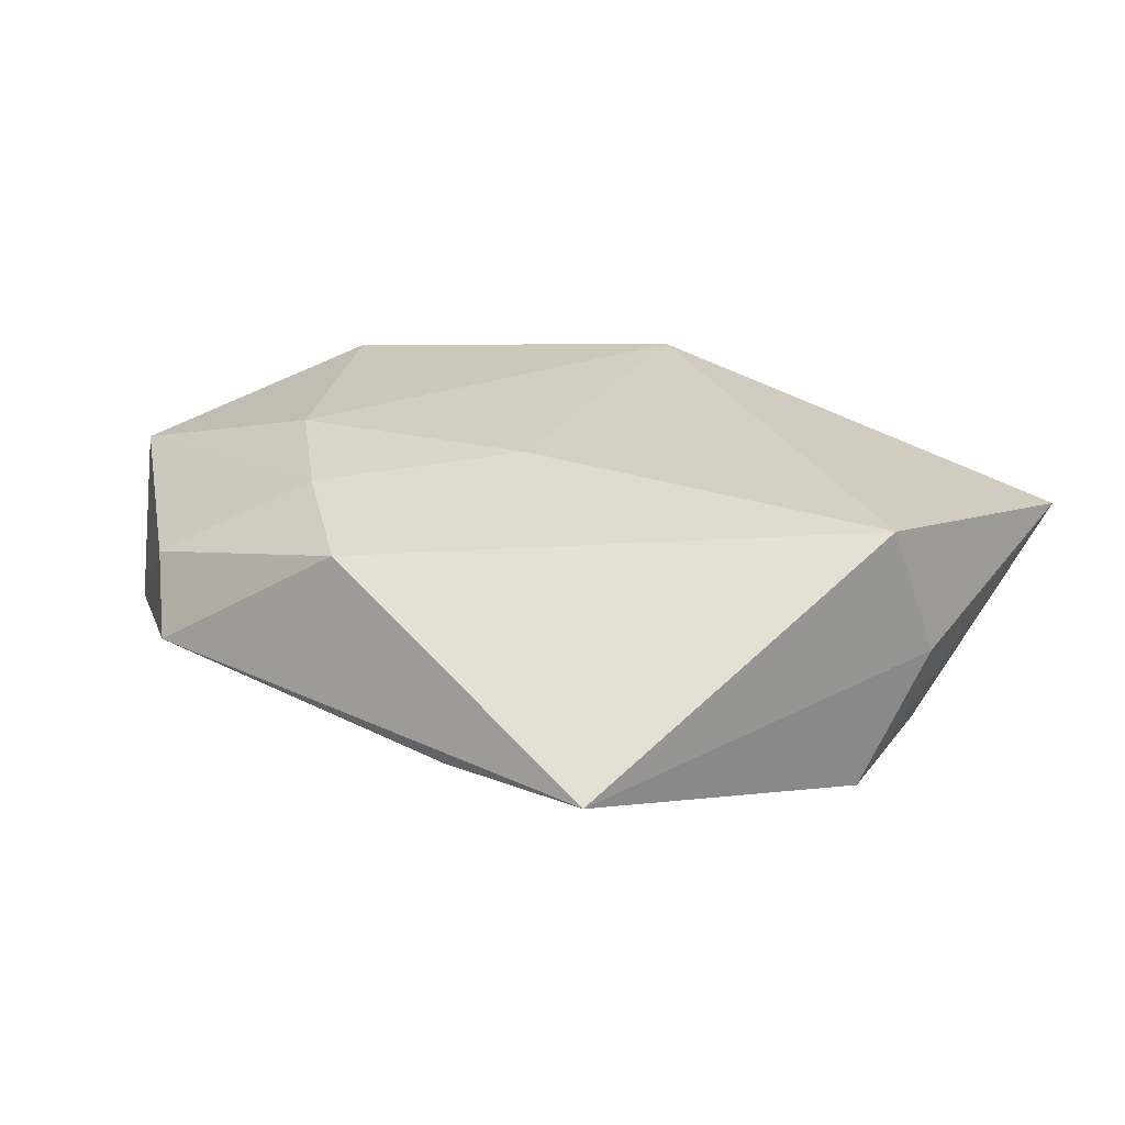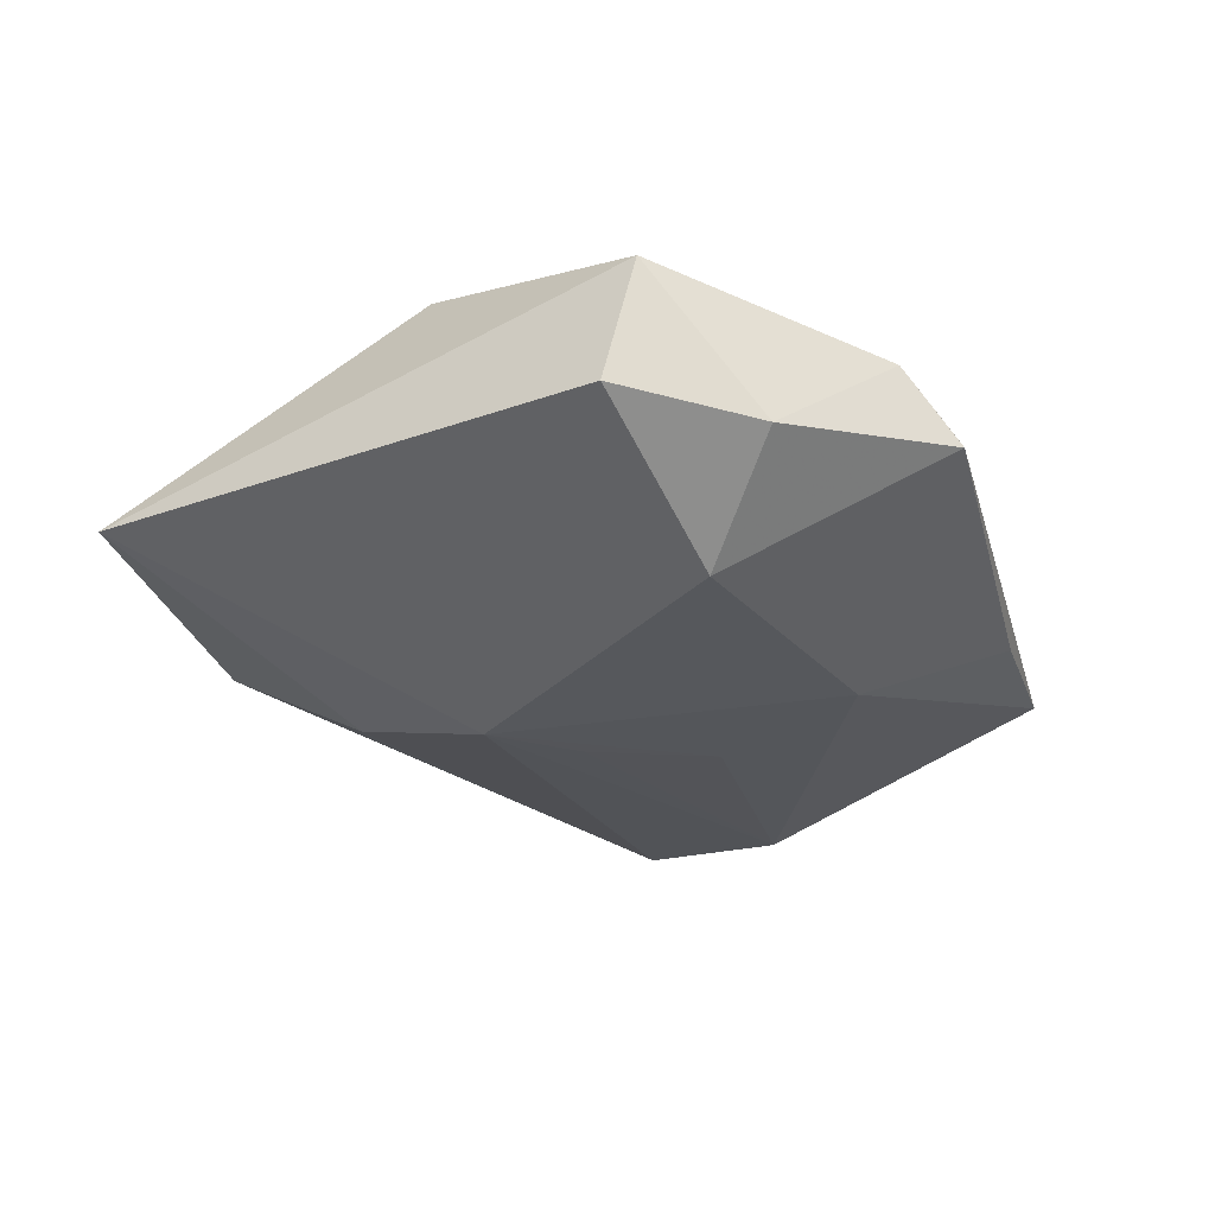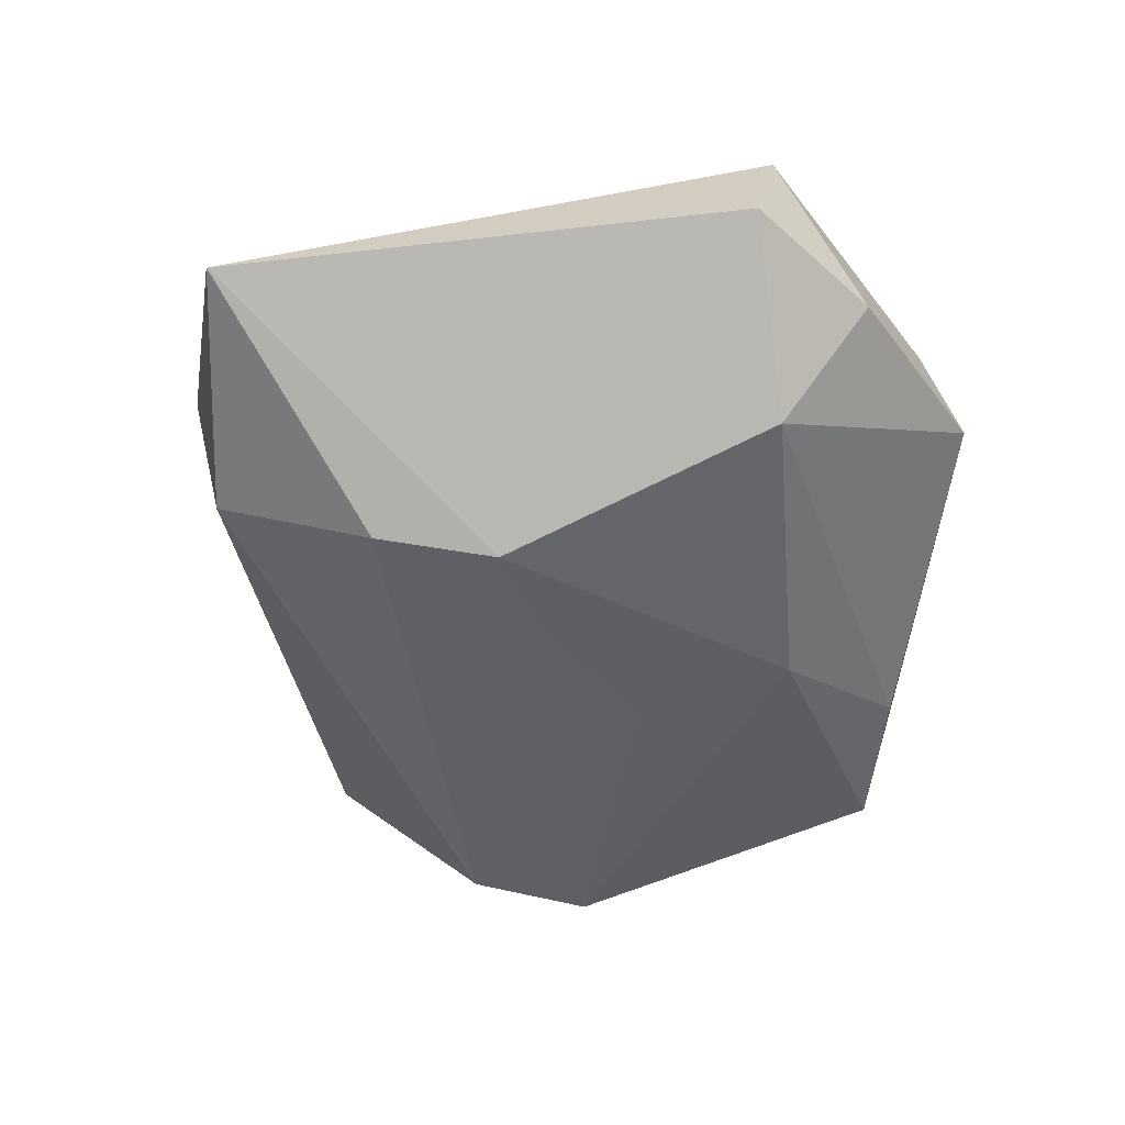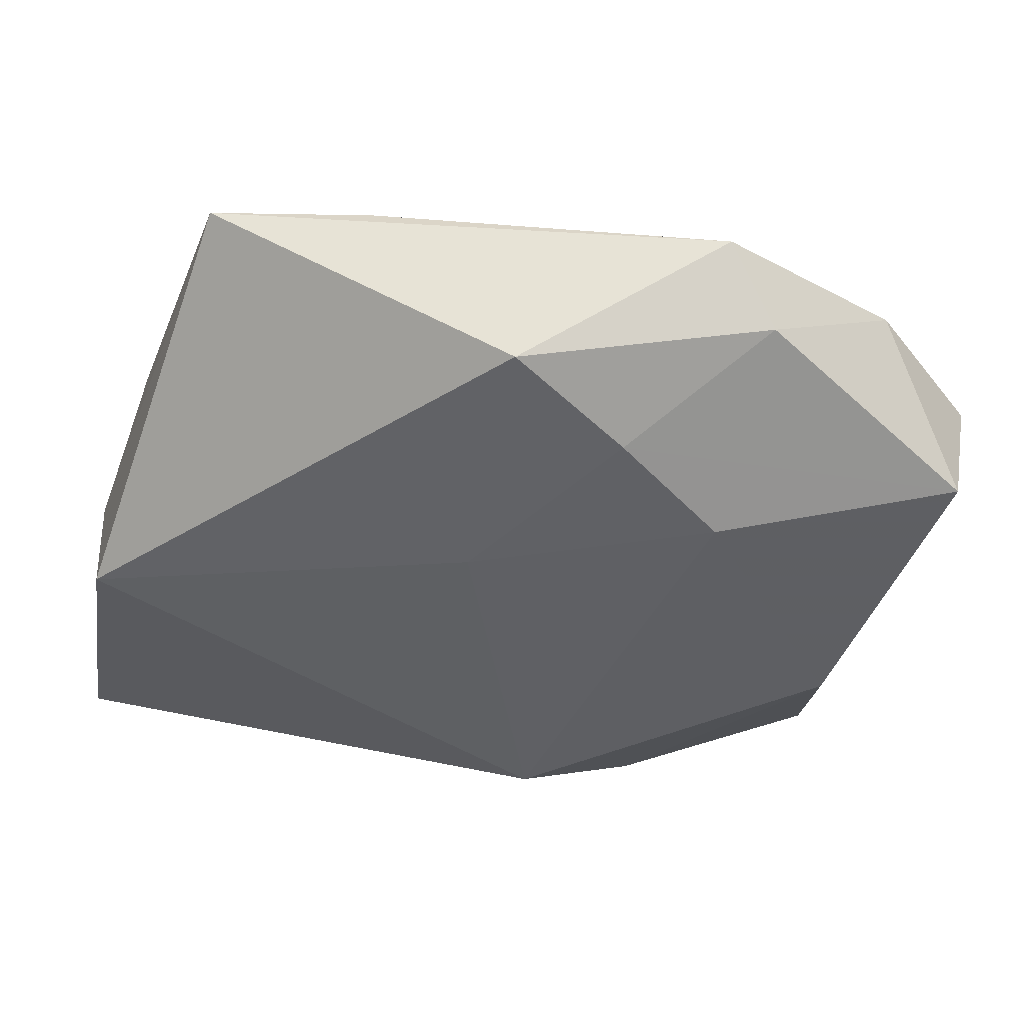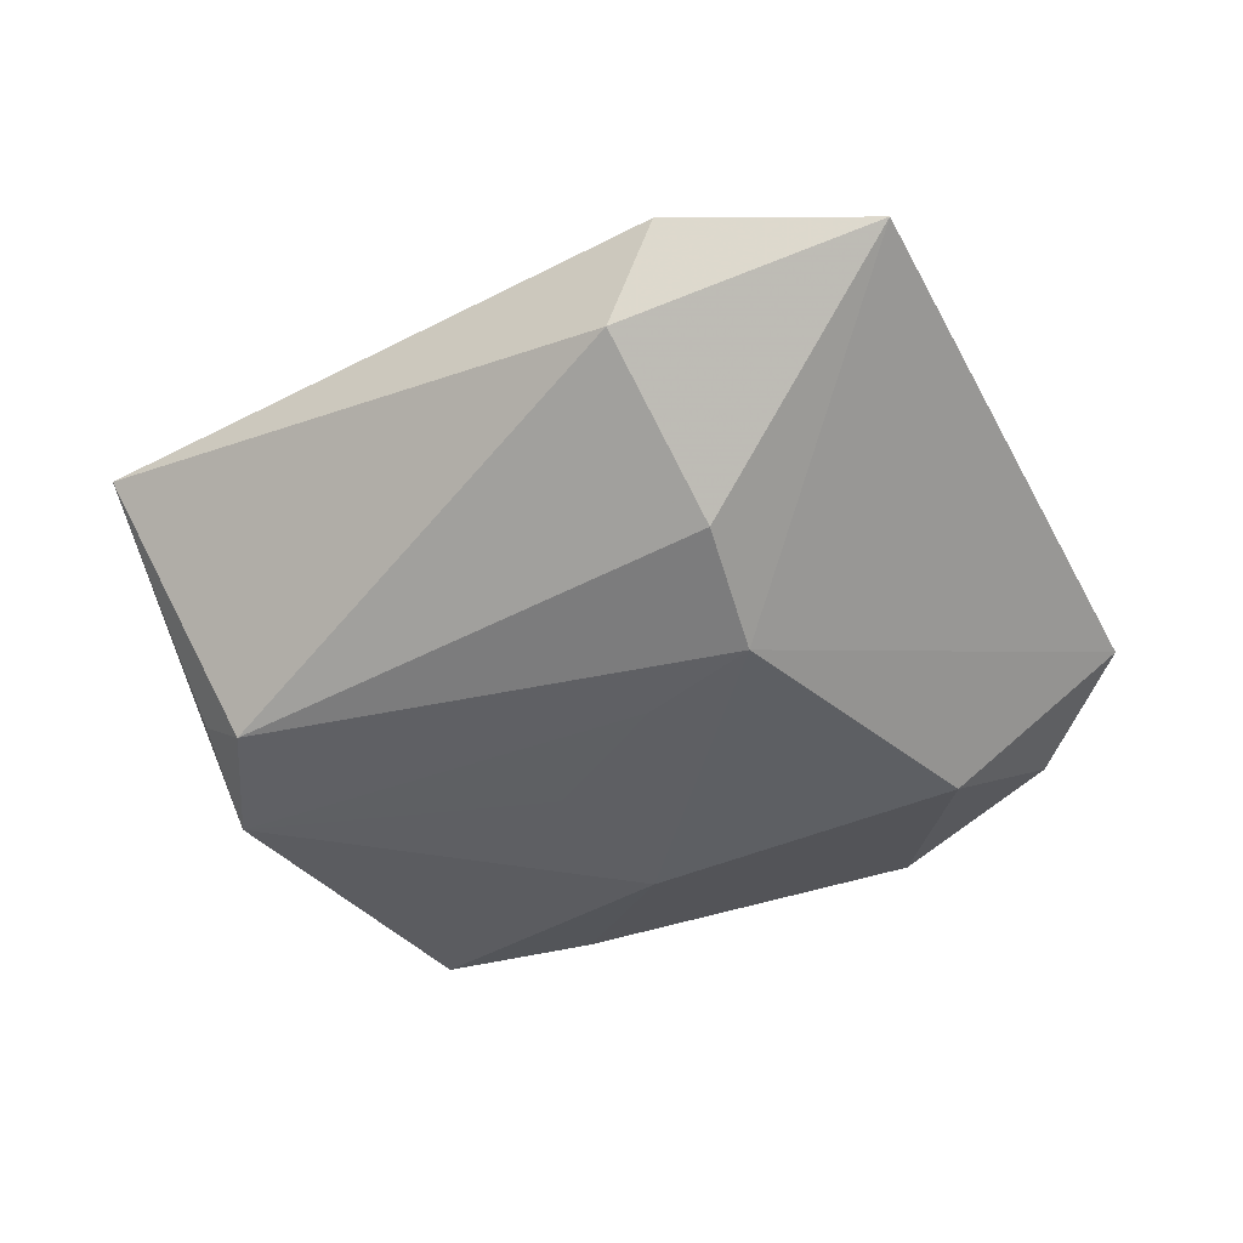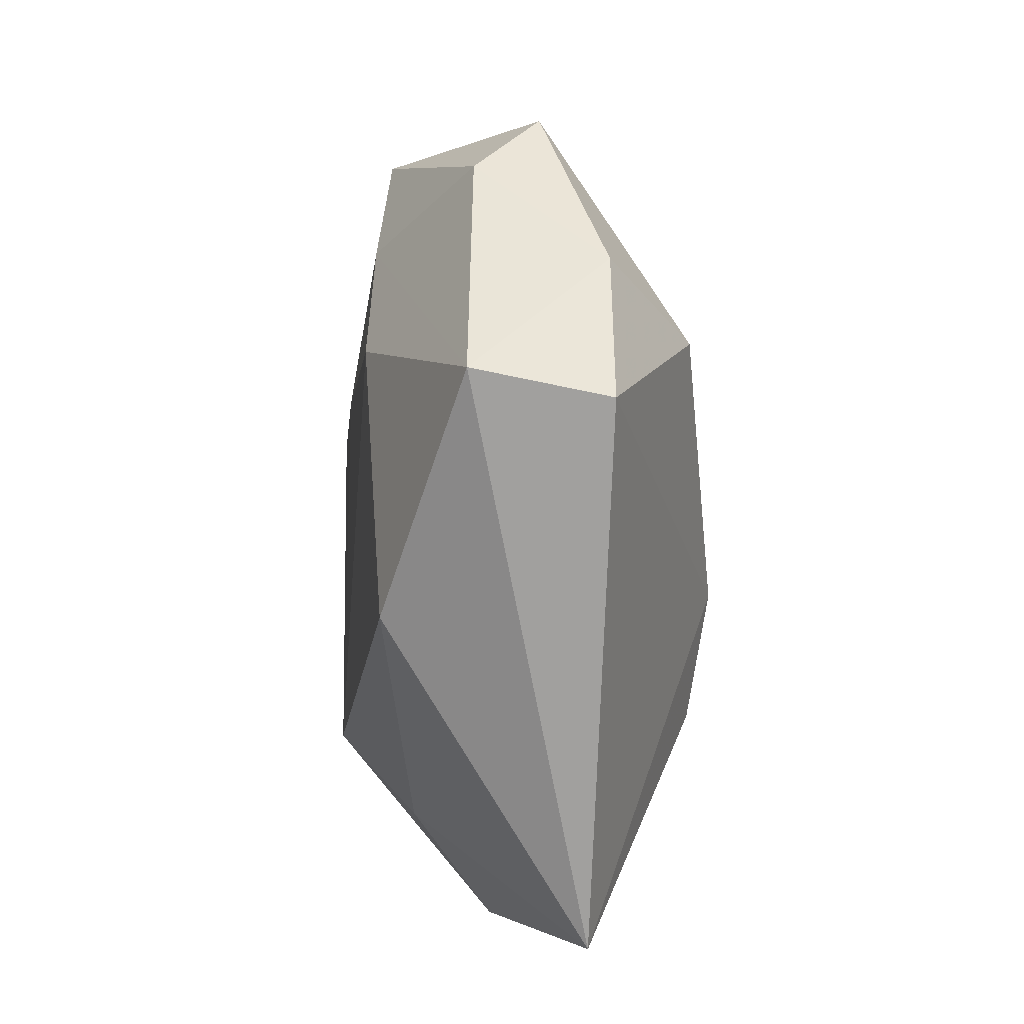
<metadata>
{"format":"obj","ext":"obj","renderer":"f3d","projection":"perspective","resolution":1024,"background":"white","views":[{"elev":22.6,"azim":-144.5,"up":"+Z"},{"elev":-25.8,"azim":107.9,"up":"+Z"},{"elev":-52.8,"azim":84.4,"up":"+Z"},{"elev":48.9,"azim":2.4,"up":"+Y"},{"elev":-52.4,"azim":15.1,"up":"+Z"},{"elev":5.4,"azim":81.9,"up":"+Y"}]}
</metadata>
<code>
v 0.01317 -0.03177 0.01092
v -0.00415 0.0247 -0.01373
v 0.0208 0.04097 -0.001325
v -0.03847 -0.007456 -0.01605
v -0.01511 0.03893 -0.005975
v -0.04307 0.005908 -0.01403
v 0.03507 -0.04094 -0.004087
v -0.04326 -0.005451 -0.01064
v 0.008052 -0.03917 -0.008617
v 0.01324 -0.02201 -0.01868
v 0.02528 0.03614 0.005922
v 0.002349 -0.002422 -0.01904
v 0.01374 -0.008849 -0.02091
v -0.009686 0.008751 -0.0163
v 0.02043 0.01768 0.01639
v -0.03154 0.03881 -0.005815
v -0.004709 0.01134 0.01611
v -0.04472 0.003783 0.01386
v 0.0014 -0.02539 0.01766
v 0.04747 0.0141 -0.004363
v 0.02919 0.01853 -0.01521
v 0.01078 0.02772 0.01446
v 0.04558 0.01688 0.009135
v 0.01351 -0.04273 0.002876
v -0.04685 -0.001665 -0.0005265
v 0.03792 0.02688 -0.005509
v 0.03362 -0.007687 0.01622
v 2.541e-05 0.03716 0.01174
v -0.04916 -0.02429 0.009083
f 28 16 18
f 19 18 29
f 4 9 29
f 6 16 2
f 6 29 25
f 29 18 25
f 25 16 6
f 25 18 16
f 7 27 1
f 27 19 1
f 28 18 17
f 18 19 17
f 15 19 27
f 15 17 19
f 3 16 28
f 28 11 3
f 23 27 7
f 7 20 23
f 23 15 27
f 8 29 6
f 6 4 8
f 8 4 29
f 13 2 21
f 13 4 6
f 13 20 7
f 21 20 13
f 7 1 24
f 24 9 7
f 24 1 19
f 29 9 24
f 24 19 29
f 22 11 28
f 28 17 22
f 17 15 22
f 22 23 11
f 15 23 22
f 5 2 16
f 16 3 5
f 21 2 5
f 5 3 21
f 26 23 20
f 26 20 21
f 21 3 26
f 26 3 11
f 11 23 26
f 9 4 10
f 4 13 10
f 7 9 10
f 10 13 7
f 6 2 14
f 2 13 14
f 12 13 6
f 6 14 12
f 12 14 13

</code>
